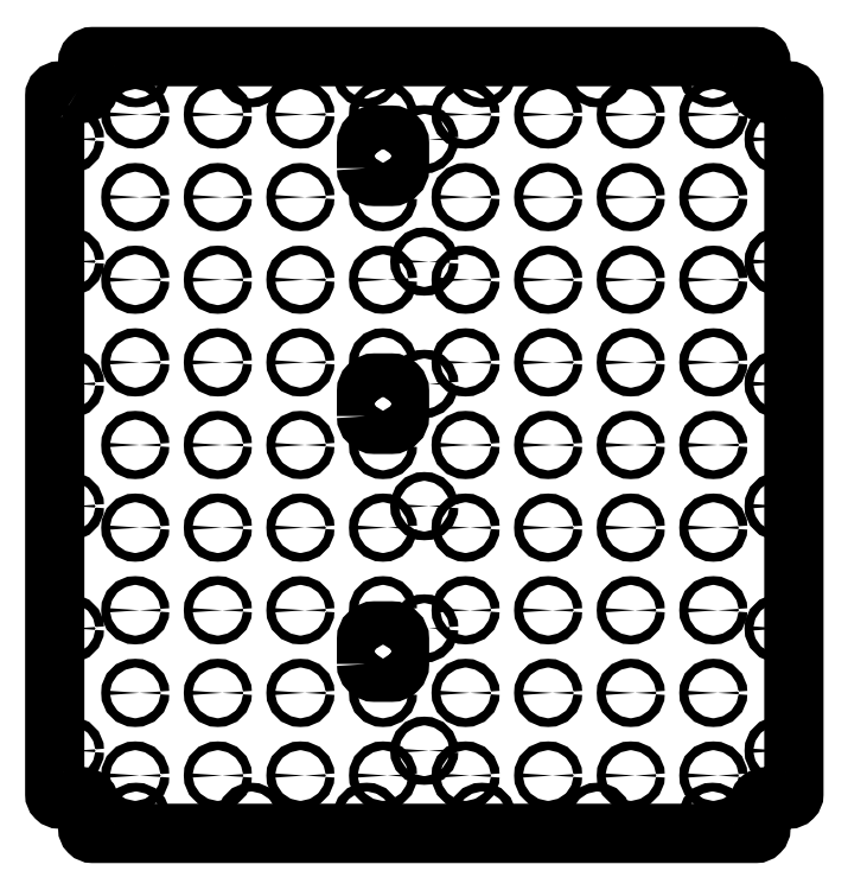
<metadata>
{"format":"dxf","ext":"dxf","renderer":"ezdxf+matplotlib","layout":"modelspace","background":"white","min_lineweight":24,"dpi":150}
</metadata>
<code>
0
SECTION
2
ENTITIES
0
LWPOLYLINE
8
0
90
32
70
1
43
0
10
14.33
20
-21.3
42
0.1549
10
12.6
20
-20.75
10
3.75
20
-20.75
42
0.4142
10
0.75
20
-23.75
10
0.75
20
-446.2
42
0.4142
10
3.75
20
-449.2
10
12.6
20
-449.2
42
0.1549
10
14.33
20
-448.7
42
-0.8424
10
21.3
20
-455.7
42
0.1549
10
20.75
20
-457.4
10
20.75
20
-467
42
0.4142
10
23.75
20
-470
10
425.3
20
-470
42
0.4142
10
428.2
20
-467
10
428.2
20
-457.4
42
0.1549
10
427.7
20
-455.7
42
-0.8424
10
434.7
20
-448.7
42
0.1549
10
436.4
20
-449.2
10
445.3
20
-449.2
42
0.4142
10
448.2
20
-446.2
10
448.2
20
-23.75
42
0.4142
10
445.3
20
-20.75
10
436.4
20
-20.75
42
0.1549
10
434.7
20
-21.3
42
-0.8424
10
427.7
20
-14.33
42
0.1549
10
428.2
20
-12.6
10
428.2
20
-3
42
0.4142
10
425.3
20
1.665e-14
10
23.75
20
0
42
0.4142
10
20.75
20
-3
10
20.75
20
-12.6
42
0.1549
10
21.3
20
-14.33
42
-0.8424
0
LWPOLYLINE
8
0
90
8
70
1
43
0
10
189.5
20
-367.5
10
189.5
20
-352.5
42
-0.4142
10
194.5
20
-347.5
10
204.5
20
-347.5
42
-0.4142
10
209.5
20
-352.5
10
209.5
20
-367.5
42
-0.4142
10
204.5
20
-372.5
10
194.5
20
-372.5
42
-0.4142
0
LWPOLYLINE
8
0
90
8
70
1
43
0
10
189.5
20
-217.5
10
189.5
20
-202.5
42
-0.4142
10
194.5
20
-197.5
10
204.5
20
-197.5
42
-0.4142
10
209.5
20
-202.5
10
209.5
20
-217.5
42
-0.4142
10
204.5
20
-222.5
10
194.5
20
-222.5
42
-0.4142
0
LWPOLYLINE
8
0
90
8
70
1
43
0
10
189.5
20
-67.5
10
189.5
20
-52.5
42
-0.4142
10
194.5
20
-47.5
10
204.5
20
-47.5
42
-0.4142
10
209.5
20
-52.5
10
209.5
20
-67.5
42
-0.4142
10
204.5
20
-72.5
10
194.5
20
-72.5
42
-0.4142
0
CIRCLE
8
0
10
399.5
20
-435
30
0
40
2.65
210
0
220
0
230
1
0
CIRCLE
8
0
10
399.5
20
-385
30
0
40
2.65
210
0
220
0
230
1
0
CIRCLE
8
0
10
399.5
20
-335
30
0
40
2.65
210
0
220
0
230
1
0
CIRCLE
8
0
10
399.5
20
-285
30
0
40
2.65
210
0
220
0
230
1
0
CIRCLE
8
0
10
399.5
20
-235
30
0
40
2.65
210
0
220
0
230
1
0
CIRCLE
8
0
10
399.5
20
-185
30
0
40
2.65
210
0
220
0
230
1
0
CIRCLE
8
0
10
399.5
20
-135
30
0
40
2.65
210
0
220
0
230
1
0
CIRCLE
8
0
10
399.5
20
-85
30
0
40
2.65
210
0
220
0
230
1
0
CIRCLE
8
0
10
399.5
20
-35
30
0
40
2.65
210
0
220
0
230
1
0
CIRCLE
8
0
10
349.5
20
-435
30
0
40
2.65
210
0
220
0
230
1
0
CIRCLE
8
0
10
349.5
20
-385
30
0
40
2.65
210
0
220
0
230
1
0
CIRCLE
8
0
10
349.5
20
-335
30
0
40
2.65
210
0
220
0
230
1
0
CIRCLE
8
0
10
349.5
20
-285
30
0
40
2.65
210
0
220
0
230
1
0
CIRCLE
8
0
10
349.5
20
-235
30
0
40
2.65
210
0
220
0
230
1
0
CIRCLE
8
0
10
349.5
20
-185
30
0
40
2.65
210
0
220
0
230
1
0
CIRCLE
8
0
10
349.5
20
-135
30
0
40
2.65
210
0
220
0
230
1
0
CIRCLE
8
0
10
349.5
20
-85
30
0
40
2.65
210
0
220
0
230
1
0
CIRCLE
8
0
10
349.5
20
-35
30
0
40
2.65
210
0
220
0
230
1
0
CIRCLE
8
0
10
299.5
20
-435
30
0
40
2.65
210
0
220
0
230
1
0
CIRCLE
8
0
10
299.5
20
-385
30
0
40
2.65
210
0
220
0
230
1
0
CIRCLE
8
0
10
299.5
20
-335
30
0
40
2.65
210
0
220
0
230
1
0
CIRCLE
8
0
10
299.5
20
-285
30
0
40
2.65
210
0
220
0
230
1
0
CIRCLE
8
0
10
299.5
20
-235
30
0
40
2.65
210
0
220
0
230
1
0
CIRCLE
8
0
10
299.5
20
-185
30
0
40
2.65
210
0
220
0
230
1
0
CIRCLE
8
0
10
299.5
20
-135
30
0
40
2.65
210
0
220
0
230
1
0
CIRCLE
8
0
10
299.5
20
-85
30
0
40
2.65
210
0
220
0
230
1
0
CIRCLE
8
0
10
299.5
20
-35
30
0
40
2.65
210
0
220
0
230
1
0
CIRCLE
8
0
10
249.5
20
-435
30
0
40
2.65
210
0
220
0
230
1
0
CIRCLE
8
0
10
249.5
20
-385
30
0
40
2.65
210
0
220
0
230
1
0
CIRCLE
8
0
10
249.5
20
-335
30
0
40
2.65
210
0
220
0
230
1
0
CIRCLE
8
0
10
249.5
20
-285
30
0
40
2.65
210
0
220
0
230
1
0
CIRCLE
8
0
10
249.5
20
-235
30
0
40
2.65
210
0
220
0
230
1
0
CIRCLE
8
0
10
249.5
20
-185
30
0
40
2.65
210
0
220
0
230
1
0
CIRCLE
8
0
10
249.5
20
-135
30
0
40
2.65
210
0
220
0
230
1
0
CIRCLE
8
0
10
249.5
20
-85
30
0
40
2.65
210
0
220
0
230
1
0
CIRCLE
8
0
10
249.5
20
-35
30
0
40
2.65
210
0
220
0
230
1
0
CIRCLE
8
0
10
199.5
20
-435
30
0
40
2.65
210
0
220
0
230
1
0
CIRCLE
8
0
10
199.5
20
-385
30
0
40
2.65
210
0
220
0
230
1
0
CIRCLE
8
0
10
199.5
20
-335
30
0
40
2.65
210
0
220
0
230
1
0
CIRCLE
8
0
10
199.5
20
-285
30
0
40
2.65
210
0
220
0
230
1
0
CIRCLE
8
0
10
199.5
20
-235
30
0
40
2.65
210
0
220
0
230
1
0
CIRCLE
8
0
10
199.5
20
-185
30
0
40
2.65
210
0
220
0
230
1
0
CIRCLE
8
0
10
199.5
20
-135
30
0
40
2.65
210
0
220
0
230
1
0
CIRCLE
8
0
10
199.5
20
-85
30
0
40
2.65
210
0
220
0
230
1
0
CIRCLE
8
0
10
199.5
20
-35
30
0
40
2.65
210
0
220
0
230
1
0
CIRCLE
8
0
10
149.5
20
-435
30
0
40
2.65
210
0
220
0
230
1
0
CIRCLE
8
0
10
149.5
20
-385
30
0
40
2.65
210
0
220
0
230
1
0
CIRCLE
8
0
10
149.5
20
-335
30
0
40
2.65
210
0
220
0
230
1
0
CIRCLE
8
0
10
149.5
20
-285
30
0
40
2.65
210
0
220
0
230
1
0
CIRCLE
8
0
10
149.5
20
-235
30
0
40
2.65
210
0
220
0
230
1
0
CIRCLE
8
0
10
149.5
20
-185
30
0
40
2.65
210
0
220
0
230
1
0
CIRCLE
8
0
10
149.5
20
-135
30
0
40
2.65
210
0
220
0
230
1
0
CIRCLE
8
0
10
149.5
20
-85
30
0
40
2.65
210
0
220
0
230
1
0
CIRCLE
8
0
10
149.5
20
-35
30
0
40
2.65
210
0
220
0
230
1
0
CIRCLE
8
0
10
99.5
20
-435
30
0
40
2.65
210
0
220
0
230
1
0
CIRCLE
8
0
10
99.5
20
-385
30
0
40
2.65
210
0
220
0
230
1
0
CIRCLE
8
0
10
99.5
20
-335
30
0
40
2.65
210
0
220
0
230
1
0
CIRCLE
8
0
10
99.5
20
-285
30
0
40
2.65
210
0
220
0
230
1
0
CIRCLE
8
0
10
99.5
20
-235
30
0
40
2.65
210
0
220
0
230
1
0
CIRCLE
8
0
10
99.5
20
-185
30
0
40
2.65
210
0
220
0
230
1
0
CIRCLE
8
0
10
99.5
20
-135
30
0
40
2.65
210
0
220
0
230
1
0
CIRCLE
8
0
10
99.5
20
-85
30
0
40
2.65
210
0
220
0
230
1
0
CIRCLE
8
0
10
99.5
20
-35
30
0
40
2.65
210
0
220
0
230
1
0
CIRCLE
8
0
10
49.5
20
-435
30
0
40
2.65
210
0
220
0
230
1
0
CIRCLE
8
0
10
49.5
20
-385
30
0
40
2.65
210
0
220
0
230
1
0
CIRCLE
8
0
10
49.5
20
-335
30
0
40
2.65
210
0
220
0
230
1
0
CIRCLE
8
0
10
49.5
20
-285
30
0
40
2.65
210
0
220
0
230
1
0
CIRCLE
8
0
10
49.5
20
-235
30
0
40
2.65
210
0
220
0
230
1
0
CIRCLE
8
0
10
49.5
20
-185
30
0
40
2.65
210
0
220
0
230
1
0
CIRCLE
8
0
10
49.5
20
-135
30
0
40
2.65
210
0
220
0
230
1
0
CIRCLE
8
0
10
49.5
20
-85
30
0
40
2.65
210
0
220
0
230
1
0
CIRCLE
8
0
10
49.5
20
-35
30
0
40
2.65
210
0
220
0
230
1
0
CIRCLE
8
0
10
10
20
-50
30
0
40
2.65
210
0
220
0
230
1
0
CIRCLE
8
0
10
10
20
-124
30
0
40
2.65
210
0
220
0
230
1
0
CIRCLE
8
0
10
10
20
-198
30
0
40
2.65
210
0
220
0
230
1
0
CIRCLE
8
0
10
10
20
-272
30
0
40
2.65
210
0
220
0
230
1
0
CIRCLE
8
0
10
10
20
-346
30
0
40
2.65
210
0
220
0
230
1
0
CIRCLE
8
0
10
10
20
-420
30
0
40
2.65
210
0
220
0
230
1
0
CIRCLE
8
0
10
224.5
20
-50
30
0
40
2.65
210
0
220
0
230
1
0
CIRCLE
8
0
10
224.5
20
-124
30
0
40
2.65
210
0
220
0
230
1
0
CIRCLE
8
0
10
224.5
20
-198
30
0
40
2.65
210
0
220
0
230
1
0
CIRCLE
8
0
10
224.5
20
-272
30
0
40
2.65
210
0
220
0
230
1
0
CIRCLE
8
0
10
224.5
20
-346
30
0
40
2.65
210
0
220
0
230
1
0
CIRCLE
8
0
10
224.5
20
-420
30
0
40
2.65
210
0
220
0
230
1
0
CIRCLE
8
0
10
439
20
-50
30
0
40
2.65
210
0
220
0
230
1
0
CIRCLE
8
0
10
439
20
-124
30
0
40
2.65
210
0
220
0
230
1
0
CIRCLE
8
0
10
439
20
-198
30
0
40
2.65
210
0
220
0
230
1
0
CIRCLE
8
0
10
439
20
-272
30
0
40
2.65
210
0
220
0
230
1
0
CIRCLE
8
0
10
439
20
-346
30
0
40
2.65
210
0
220
0
230
1
0
CIRCLE
8
0
10
439
20
-420
30
0
40
2.65
210
0
220
0
230
1
0
CIRCLE
8
0
10
50
20
-10
30
0
40
2.65
210
0
220
0
230
1
0
CIRCLE
8
0
10
119.8
20
-10
30
0
40
2.65
210
0
220
0
230
1
0
CIRCLE
8
0
10
189.6
20
-10
30
0
40
2.65
210
0
220
0
230
1
0
CIRCLE
8
0
10
259.4
20
-10
30
0
40
2.65
210
0
220
0
230
1
0
CIRCLE
8
0
10
329.2
20
-10
30
0
40
2.65
210
0
220
0
230
1
0
CIRCLE
8
0
10
399
20
-10
30
0
40
2.65
210
0
220
0
230
1
0
CIRCLE
8
0
10
50
20
-460
30
0
40
2.65
210
0
220
0
230
1
0
CIRCLE
8
0
10
119.8
20
-460
30
0
40
2.65
210
0
220
0
230
1
0
CIRCLE
8
0
10
189.6
20
-460
30
0
40
2.65
210
0
220
0
230
1
0
CIRCLE
8
0
10
259.4
20
-460
30
0
40
2.65
210
0
220
0
230
1
0
CIRCLE
8
0
10
329.2
20
-460
30
0
40
2.65
210
0
220
0
230
1
0
CIRCLE
8
0
10
399
20
-460
30
0
40
2.65
210
0
220
0
230
1
0
ENDSEC
0
EOF

</code>
